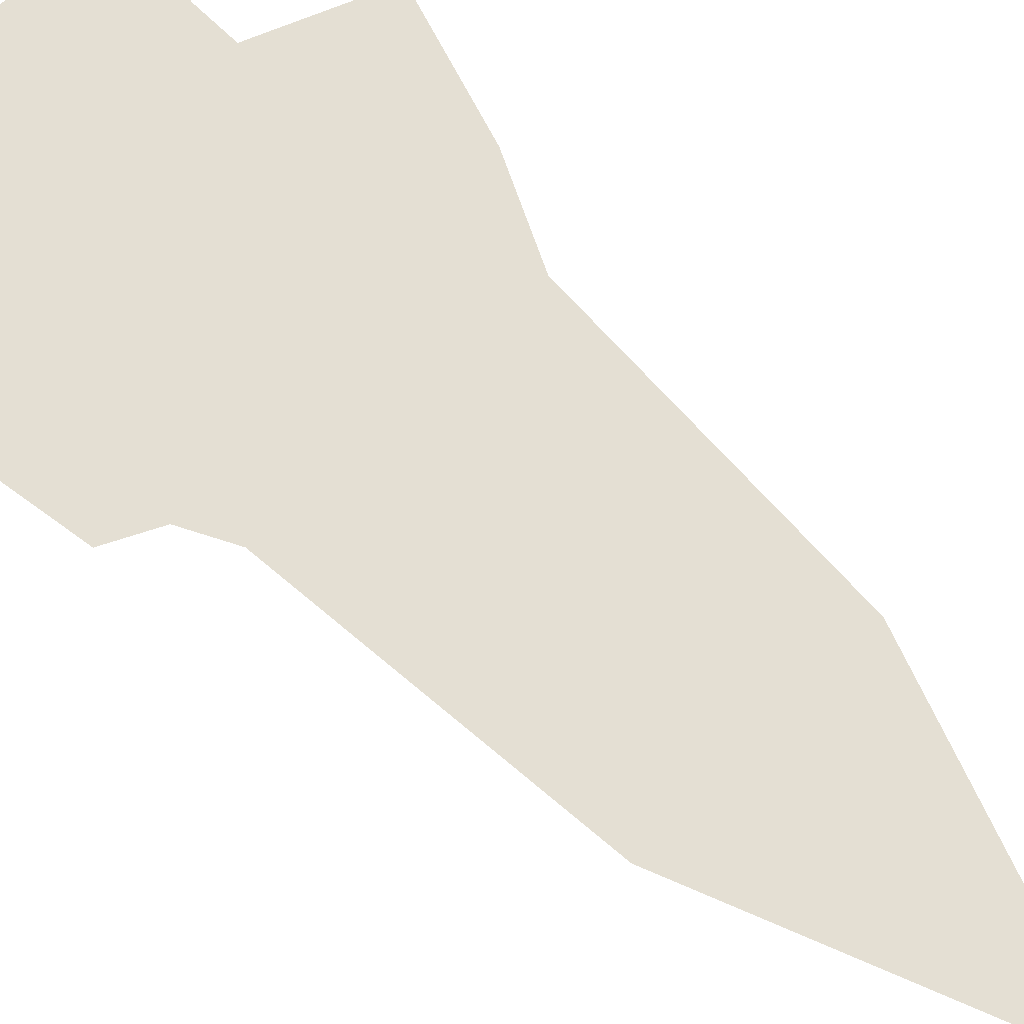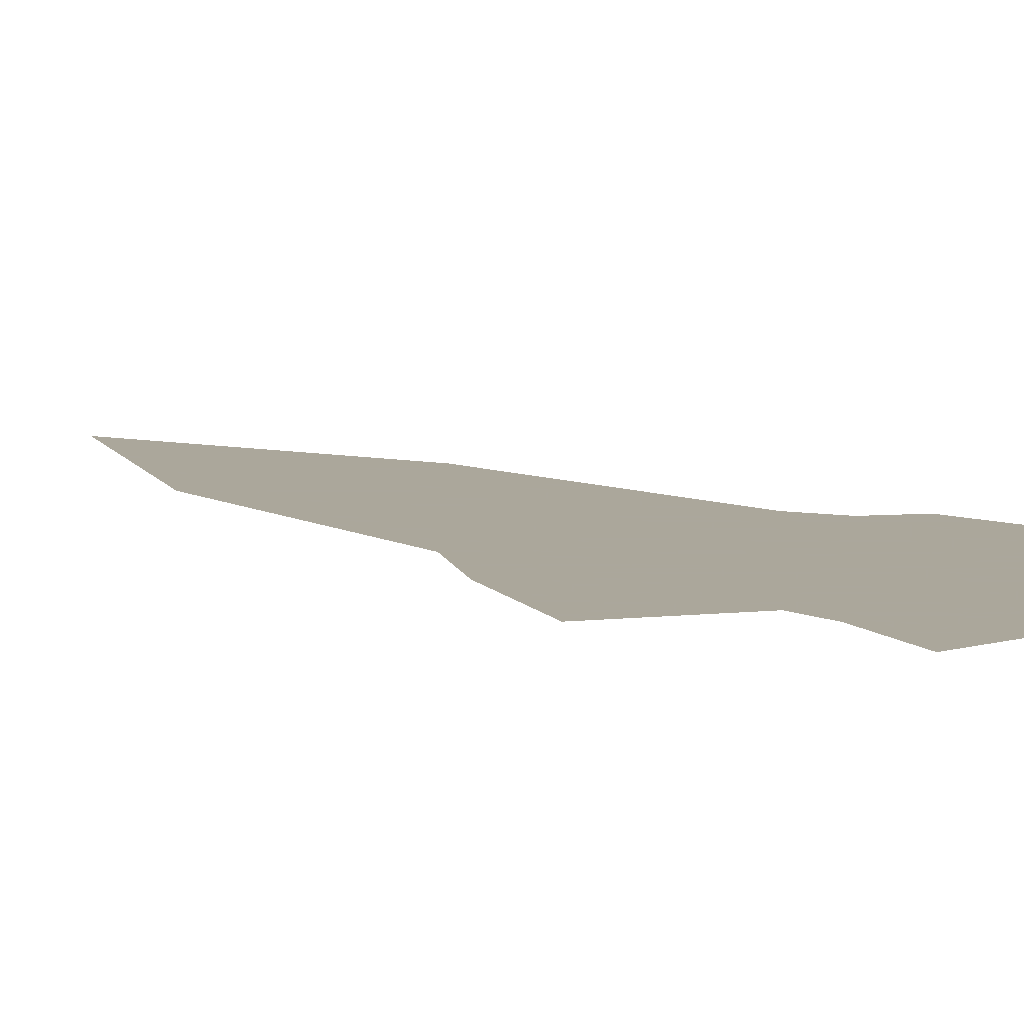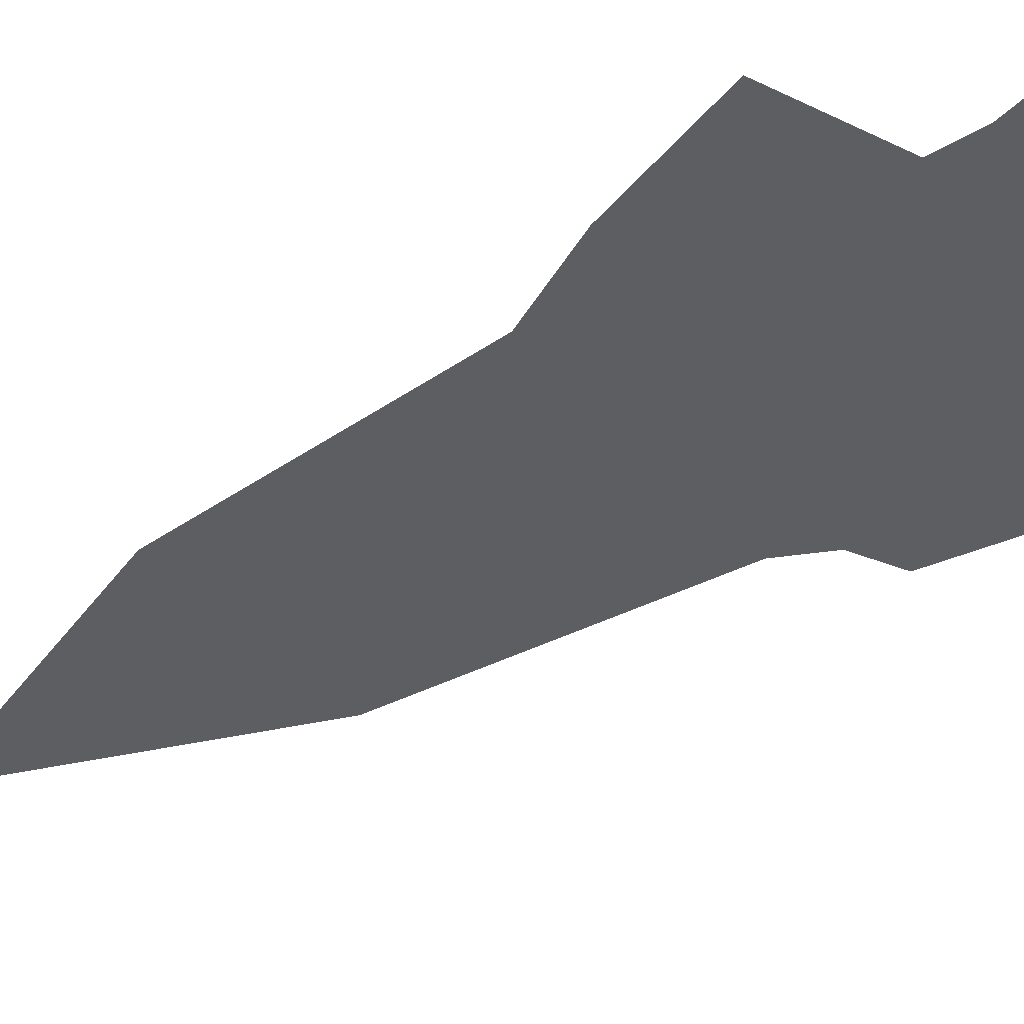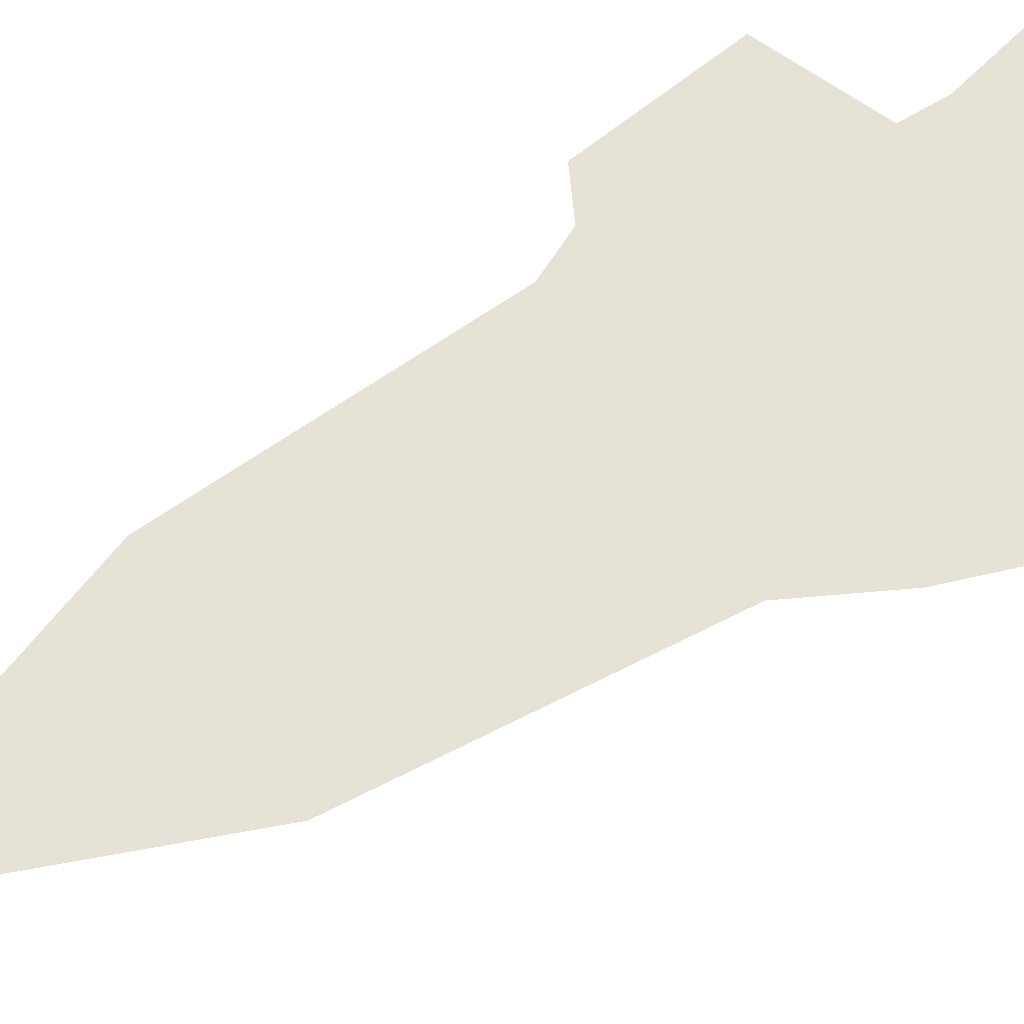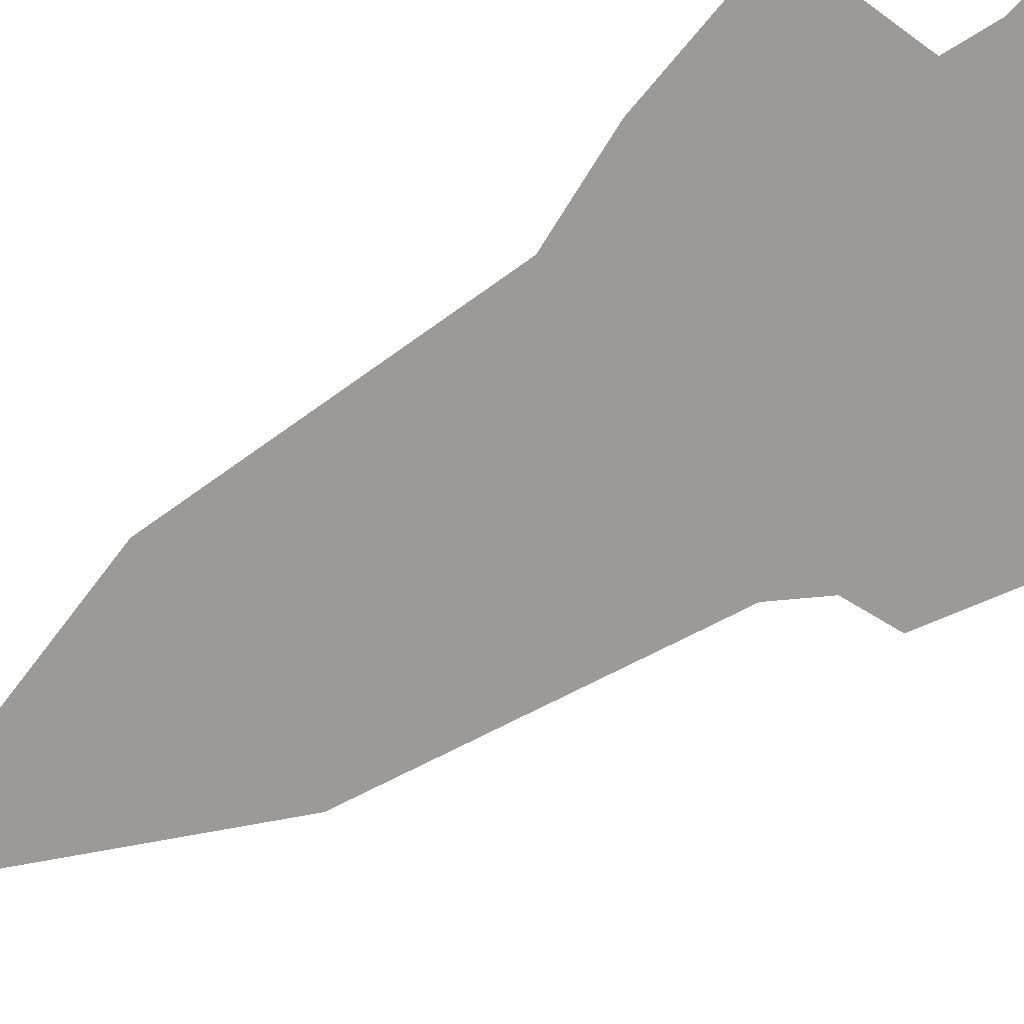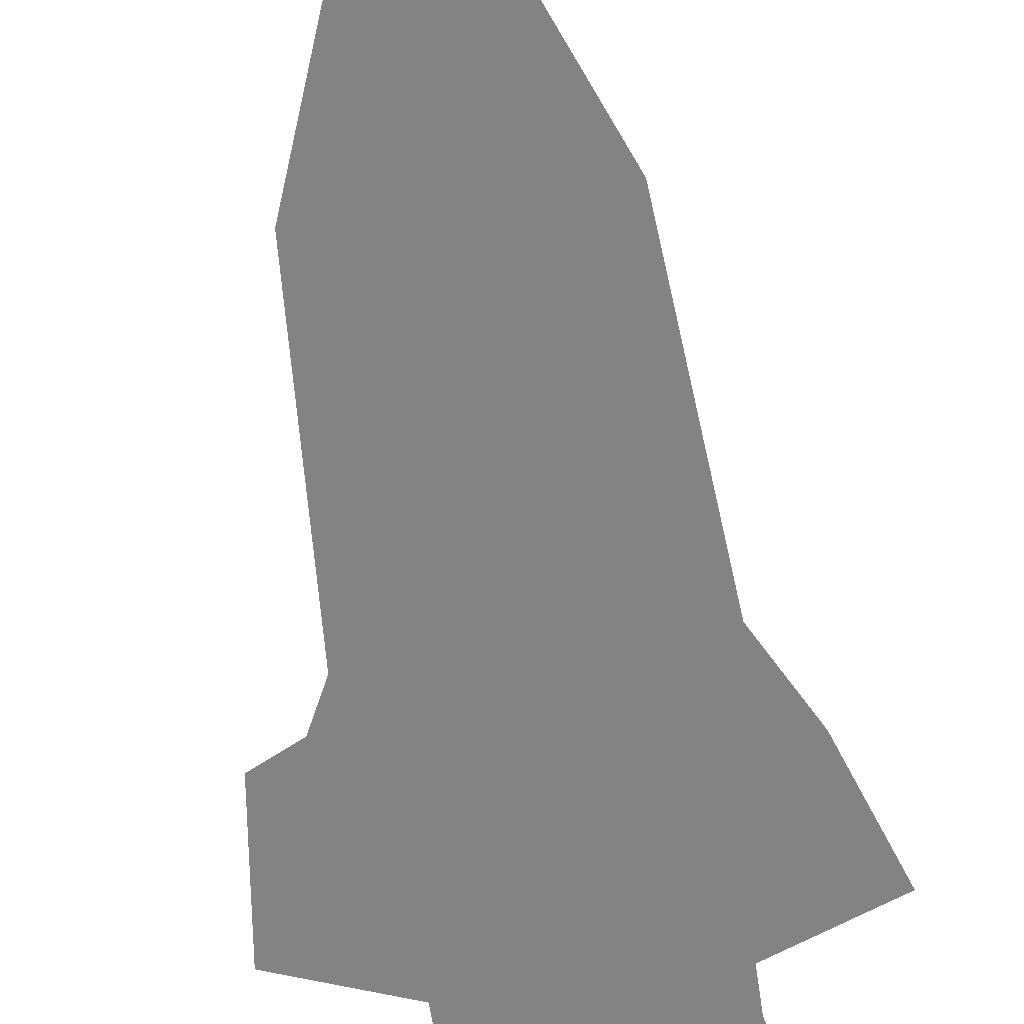
<metadata>
{"format":"obj","ext":"obj","renderer":"f3d","projection":"perspective","resolution":1024,"background":"white","views":[{"elev":66.7,"azim":-45.1,"up":"+Y"},{"elev":8.2,"azim":141.7,"up":"+Y"},{"elev":-39.2,"azim":126.9,"up":"+Y"},{"elev":63.2,"azim":58.3,"up":"+Y"},{"elev":-69.5,"azim":121.9,"up":"+Y"},{"elev":-61.0,"azim":8.4,"up":"+Y"}]}
</metadata>
<code>
o if/195/8
v -2 0 15
v -3 0 7
v -1 0 7
v -2 0 18
v -5 0 7
v -6 0 -6
v -4 0 -7
v 0 0 -7
v 1 0 7
v -2 0 20
v -6 0 8
v -7 0 -6
v -7 0 -8
v -5 0 -10
v -3 0 -12
v -1 0 -12
v 2 0 -6
v 2 0 8
v -2 0 22
v -7 0 9
v -8 0 -5
v -9 0 -7
v -9 0 -9
v -7 0 -10
v -6 0 -11
v -3 0 -14
v -1 0 -14
v 3 0 -13
v 2 0 -11
v 3 0 -10
v 1 0 -10
v 3 0 -6
v 3 0 9
v -7 0 -13
v -9 0 -13
v -4 0 -15
v -3 0 -18
v -1 0 -18
v 0 0 -15
v 5 0 -13
v -4 0 -20
v 0 0 -20
v 1 0 -18
v 2 0 -16
v 6 0 -14
v 4 0 -9
v 3 0 -8
v 4 0 -5
v -6 0 -21
v 2 0 -21
v 2 0 -18
v 3 0 -17
v 8 0 -15
v 6 0 -9
v 5 0 -7
v -10 0 -14
v -6 0 -16
v -5 0 -18
v -7 0 -22
v 3 0 -22
v 3 0 -19
v -6 0 -18
v -8 0 -23
v 4 0 -23
v -11 0 -8
v -12 0 -15
v -7 0 -17
v -7 0 -19
f 1 2 3
f 1 3 4
f 1 4 5
f 1 5 2
f 2 5 6
f 2 6 7
f 2 7 8
f 2 8 3
f 3 8 9
f 3 9 4
f 4 9 10
f 4 10 11
f 4 11 5
f 5 11 12
f 5 12 6
f 6 12 13
f 6 13 14
f 6 14 7
f 7 14 15
f 7 15 16
f 7 16 8
f 8 16 17
f 8 17 9
f 9 17 18
f 9 18 10
f 10 18 19
f 10 19 20
f 10 20 11
f 11 20 21
f 11 21 12
f 12 21 22
f 12 22 13
f 13 22 23
f 13 23 24
f 13 24 14
f 14 24 25
f 14 25 15
f 15 25 26
f 15 26 27
f 15 27 16
f 16 27 28
f 16 28 29
f 16 29 30
f 16 30 31
f 16 31 17
f 17 31 32
f 17 32 18
f 18 32 33
f 18 33 19
f 26 25 34
f 26 34 35
f 26 35 36
f 26 36 37
f 26 37 38
f 26 38 27
f 27 38 39
f 27 39 40
f 27 40 28
f 28 40 30
f 28 30 29
f 37 41 42
f 37 42 38
f 38 42 43
f 38 43 39
f 39 43 44
f 39 44 45
f 39 45 40
f 40 45 46
f 40 46 30
f 30 46 31
f 31 46 47
f 31 47 32
f 32 47 48
f 32 48 33
f 41 49 50
f 41 50 42
f 42 50 43
f 43 50 51
f 43 51 44
f 44 51 52
f 44 52 53
f 44 53 45
f 45 53 54
f 45 54 46
f 46 54 47
f 47 54 55
f 47 55 48
f 34 25 24
f 34 24 35
f 35 24 23
f 35 23 56
f 35 56 36
f 36 56 57
f 36 57 58
f 36 58 37
f 37 58 49
f 37 49 41
f 49 59 60
f 49 60 50
f 50 60 51
f 51 60 61
f 51 61 52
f 58 57 62
f 58 62 59
f 58 59 49
f 59 63 64
f 59 64 60
f 60 64 61
f 23 22 65
f 23 65 56
f 56 65 66
f 56 66 57
f 57 66 67
f 57 67 62
f 62 67 68
f 62 68 63
f 62 63 59

</code>
